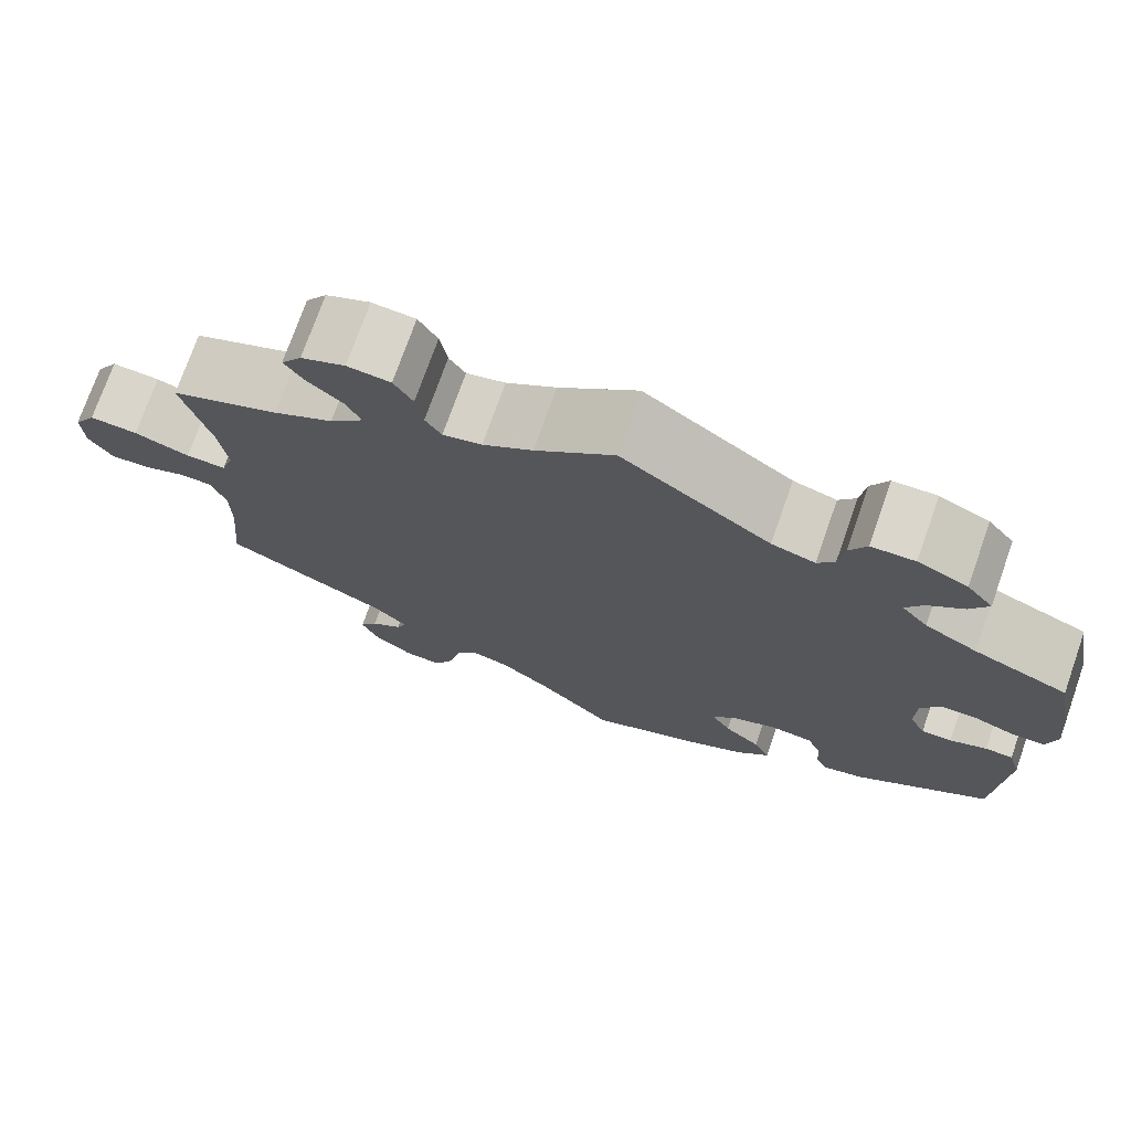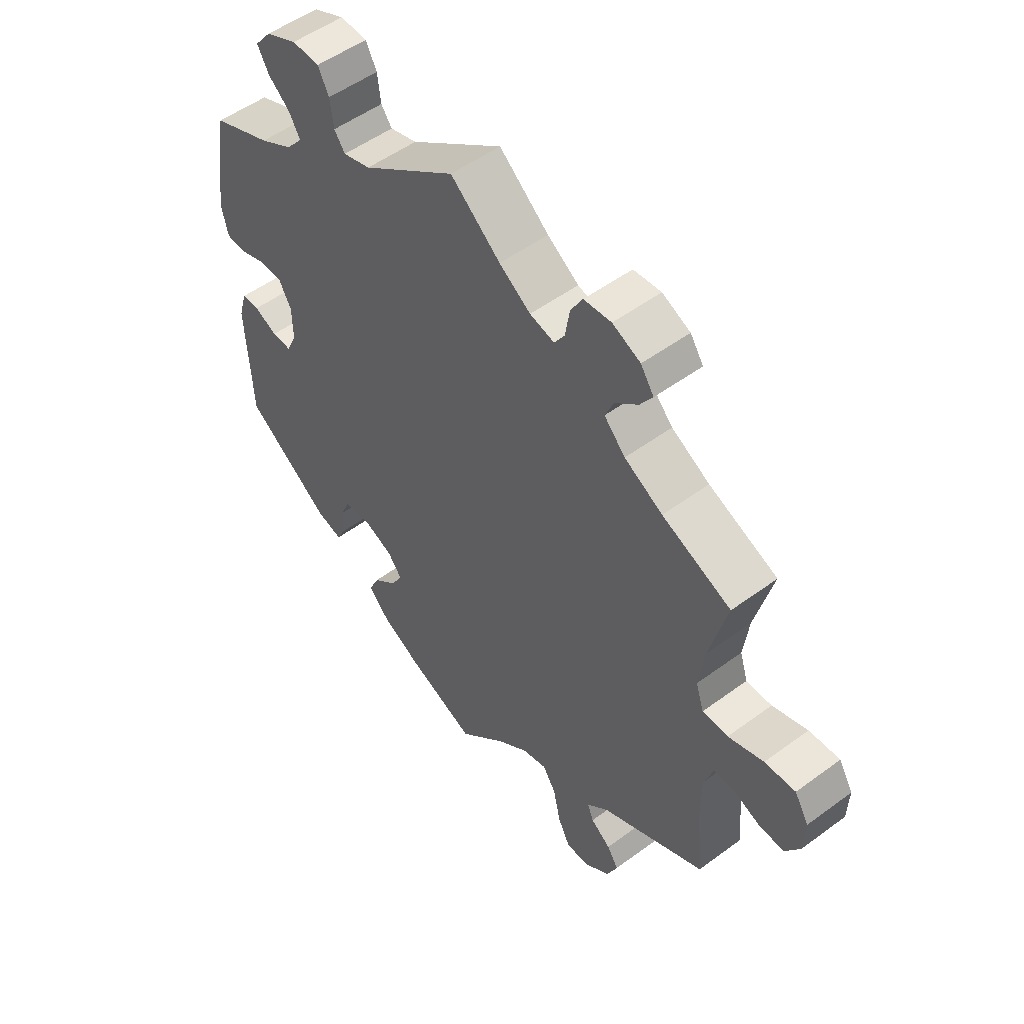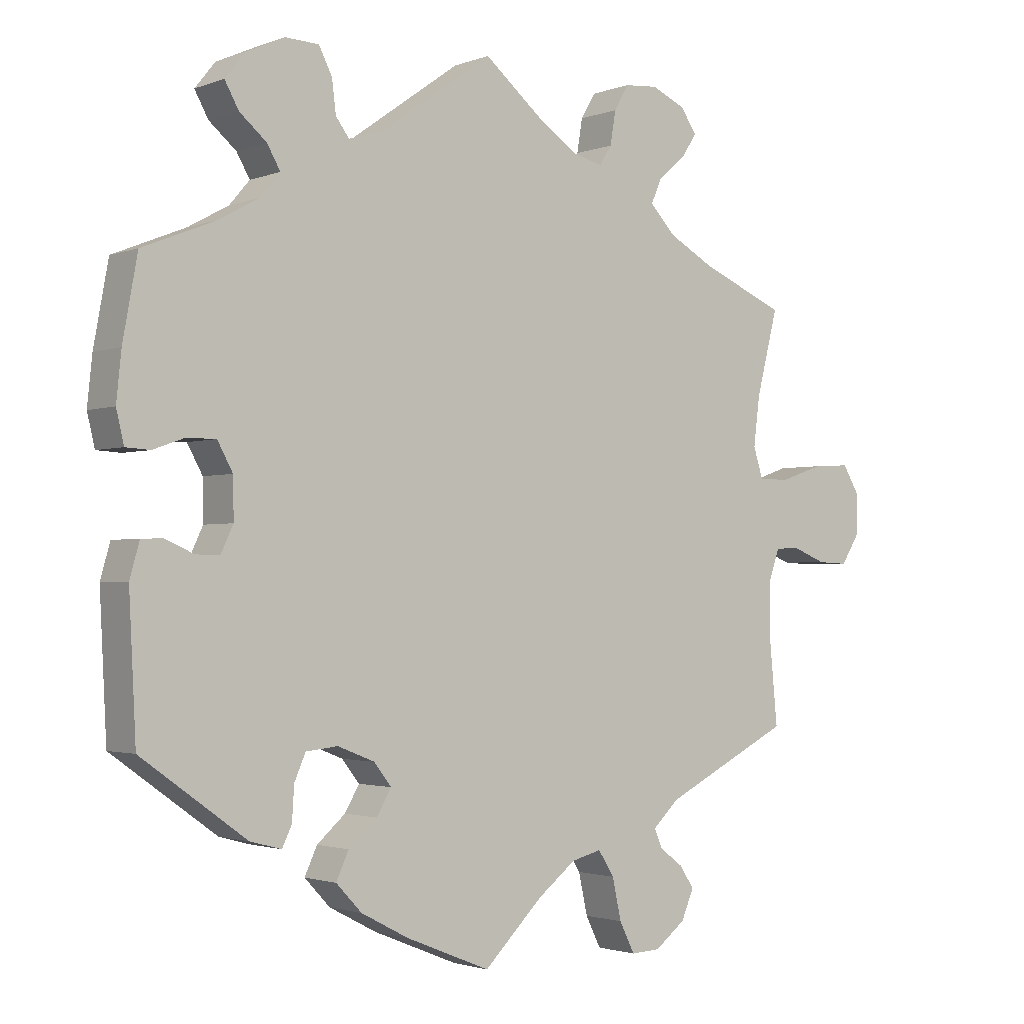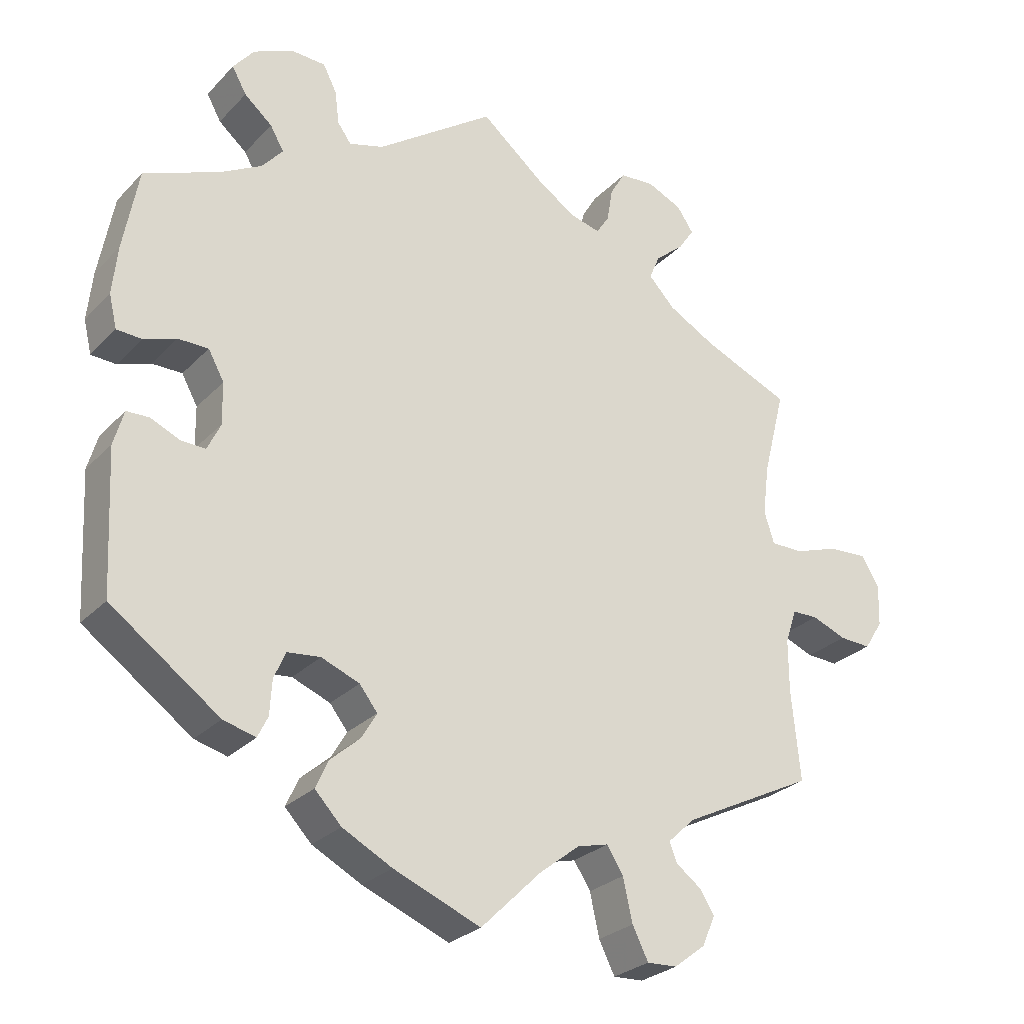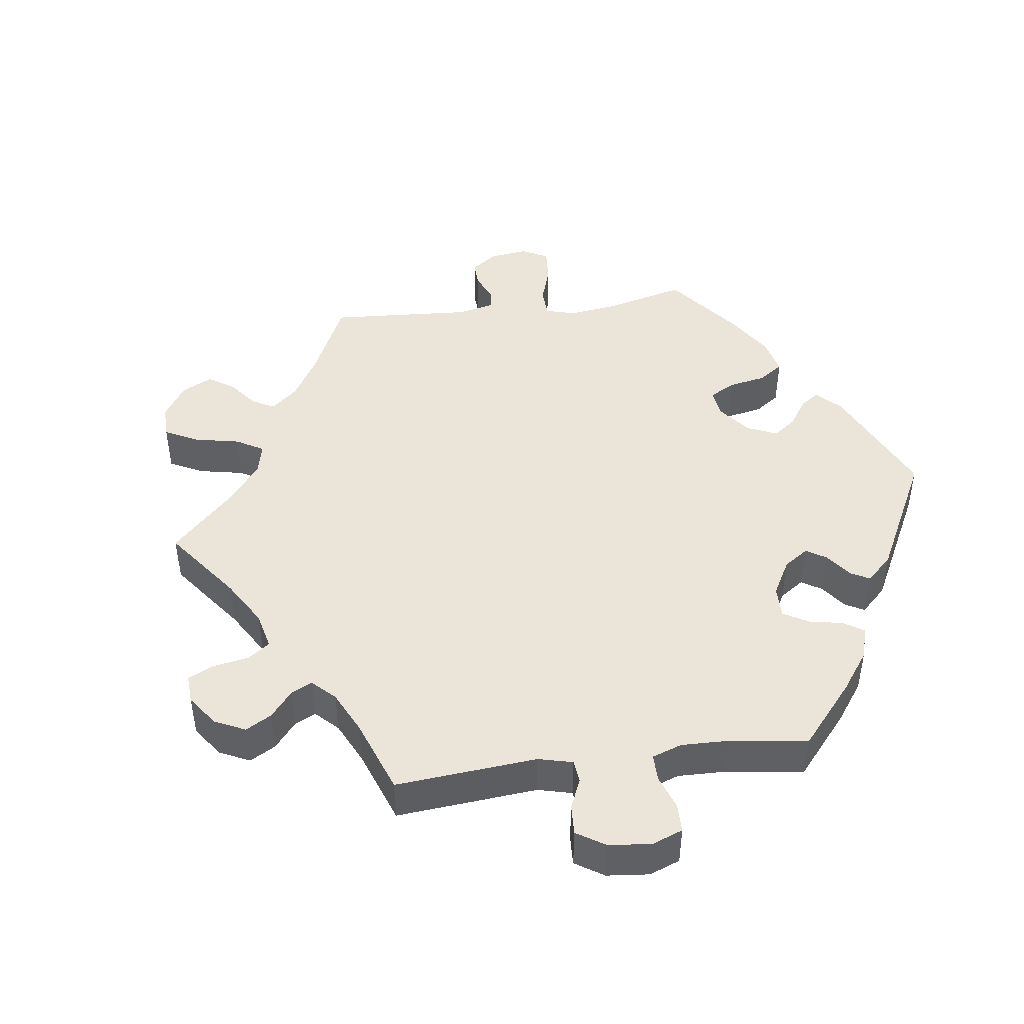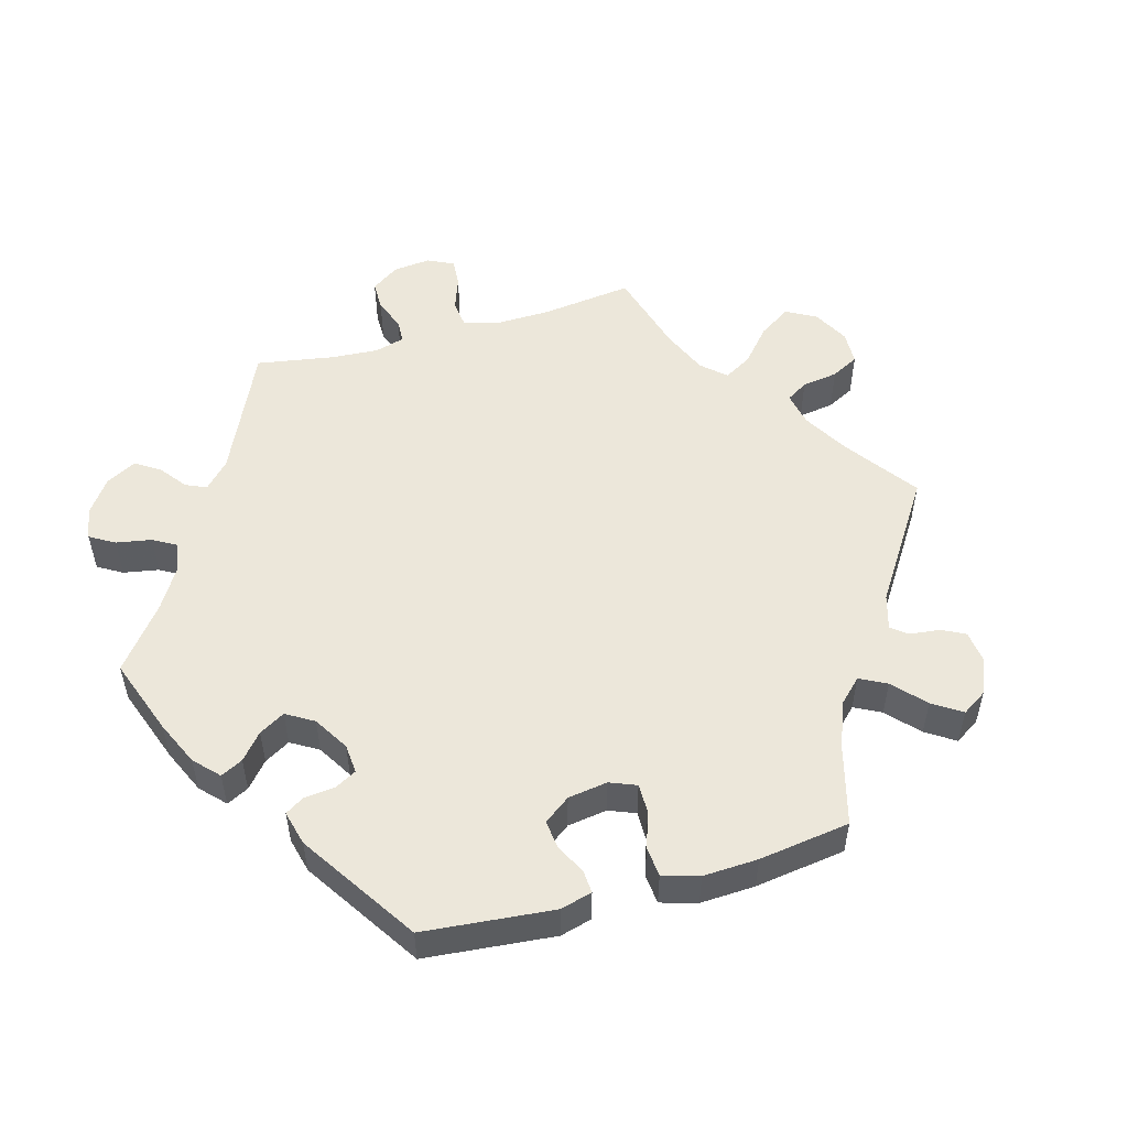
<metadata>
{"format":"obj","ext":"obj","renderer":"f3d","projection":"perspective","resolution":1024,"background":"white","views":[{"elev":74.1,"azim":19.4,"up":"+Z"},{"elev":52.3,"azim":-128.5,"up":"+Z"},{"elev":-2.0,"azim":142.5,"up":"+Z"},{"elev":-27.3,"azim":146.4,"up":"+Z"},{"elev":45.2,"azim":22.5,"up":"+Y"},{"elev":52.4,"azim":134.1,"up":"+Y"}]}
</metadata>
<code>
v -0.489 0.07 -0.164
v -0.489 0.07 -0.09
v -0.505 0.07 -0.043
v -0.541 0.07 -0.042
v -0.589 0.07 -0.061
v -0.633 0.07 -0.063
v -0.659 0.07 -0.022
v -0.661 0.07 0.036
v -0.636 0.07 0.077
v -0.582 0.07 0.074
v -0.52 0.07 0.053
v -0.475 0.07 0.053
v -0.461 0.07 0.097
v -0.47 0.07 0.168
v -0.501 0.07 0.289
v -0.38 0.07 0.34
v -0.313 0.07 0.377
v -0.276 0.07 0.416
v -0.291 0.07 0.451
v -0.331 0.07 0.485
v -0.353 0.07 0.518
v -0.33 0.07 0.552
v -0.281 0.07 0.574
v -0.233 0.07 0.57
v -0.212 0.07 0.534
v -0.204 0.07 0.486
v -0.186 0.07 0.458
v -0.143 0.07 0.469
v -0.088 0.07 0.506
v -0.001 0.07 0.578
v 0.163 0.07 0.462
v 0.211 0.07 0.448
v 0.23 0.07 0.474
v 0.236 0.07 0.521
v 0.255 0.07 0.558
v 0.303 0.07 0.56
v 0.358 0.07 0.535
v 0.387 0.07 0.499
v 0.367 0.07 0.463
v 0.328 0.07 0.43
v 0.309 0.07 0.397
v 0.338 0.07 0.363
v 0.396 0.07 0.331
v 0.5 0.07 0.289
v 0.521 0.07 0.174
v 0.528 0.07 0.106
v 0.517 0.07 0.06
v 0.482 0.07 0.058
v 0.437 0.07 0.074
v 0.395 0.07 0.074
v 0.373 0.07 0.034
v 0.372 0.07 -0.024
v 0.39 0.07 -0.062
v 0.424 0.07 -0.061
v 0.465 0.07 -0.043
v 0.496 0.07 -0.044
v 0.51 0.07 -0.093
v 0.5 0.07 -0.289
v 0.349 0.07 -0.397
v 0.304 0.07 -0.409
v 0.29 0.07 -0.38
v 0.287 0.07 -0.332
v 0.271 0.07 -0.295
v 0.225 0.07 -0.29
v 0.172 0.07 -0.311
v 0.147 0.07 -0.343
v 0.168 0.07 -0.379
v 0.209 0.07 -0.415
v 0.227 0.07 -0.454
v 0.19 0.07 -0.493
v 0.121 0.07 -0.529
v 0 0.07 -0.578
v -0.085 0.07 -0.494
v -0.14 0.07 -0.451
v -0.183 0.07 -0.44
v -0.206 0.07 -0.476
v -0.219 0.07 -0.535
v -0.241 0.07 -0.579
v -0.283 0.07 -0.577
v -0.327 0.07 -0.543
v -0.345 0.07 -0.501
v -0.325 0.07 -0.47
v -0.29 0.07 -0.444
v -0.279 0.07 -0.417
v -0.317 0.07 -0.381
v -0.501 0.07 -0.289
v -0.489 0 -0.164
v -0.489 0 -0.09
v -0.505 0 -0.043
v -0.541 0 -0.042
v -0.589 0 -0.061
v -0.633 0 -0.063
v -0.659 0 -0.022
v -0.661 0 0.036
v -0.636 0 0.077
v -0.582 0 0.074
v -0.52 0 0.053
v -0.475 0 0.053
v -0.461 0 0.097
v -0.47 0 0.168
v -0.501 0 0.289
v -0.38 0 0.34
v -0.313 0 0.377
v -0.276 0 0.416
v -0.291 0 0.451
v -0.331 0 0.485
v -0.353 0 0.518
v -0.33 0 0.552
v -0.281 0 0.574
v -0.233 0 0.57
v -0.212 0 0.534
v -0.204 0 0.486
v -0.186 0 0.458
v -0.143 0 0.469
v -0.088 0 0.506
v -0.001 0 0.578
v 0.163 0 0.462
v 0.211 0 0.448
v 0.23 0 0.474
v 0.236 0 0.521
v 0.255 0 0.558
v 0.303 0 0.56
v 0.358 0 0.535
v 0.387 0 0.499
v 0.367 0 0.463
v 0.328 0 0.43
v 0.309 0 0.397
v 0.338 0 0.363
v 0.396 0 0.331
v 0.5 0 0.289
v 0.521 0 0.174
v 0.528 0 0.106
v 0.517 0 0.06
v 0.482 0 0.058
v 0.437 0 0.074
v 0.395 0 0.074
v 0.373 0 0.034
v 0.372 0 -0.024
v 0.39 0 -0.062
v 0.424 0 -0.061
v 0.465 0 -0.043
v 0.496 0 -0.044
v 0.51 0 -0.093
v 0.5 0 -0.289
v 0.349 0 -0.397
v 0.304 0 -0.409
v 0.29 0 -0.38
v 0.287 0 -0.332
v 0.271 0 -0.295
v 0.225 0 -0.29
v 0.172 0 -0.311
v 0.147 0 -0.343
v 0.168 0 -0.379
v 0.209 0 -0.415
v 0.227 0 -0.454
v 0.19 0 -0.493
v 0.121 0 -0.529
v 0 0 -0.578
v -0.085 0 -0.494
v -0.14 0 -0.451
v -0.183 0 -0.44
v -0.206 0 -0.476
v -0.219 0 -0.535
v -0.241 0 -0.579
v -0.283 0 -0.577
v -0.327 0 -0.543
v -0.345 0 -0.501
v -0.325 0 -0.47
v -0.29 0 -0.444
v -0.279 0 -0.417
v -0.317 0 -0.381
v -0.501 0 -0.289
f 85 86 1
f 84 85 1 2
f 80 81 82 83
f 80 83 84
f 79 80 84
f 76 77 78 79
f 75 76 79 84
f 70 71 72 73
f 70 73 74
f 67 68 69 70
f 66 67 70 74
f 65 66 74 75
f 59 60 61 62
f 59 62 63
f 58 59 63
f 57 58 63 64
f 54 55 56 57
f 53 54 57 64
f 46 47 48 49
f 46 49 50
f 43 44 45 46
f 42 43 46 50
f 41 42 50 51
f 37 38 39 40
f 37 40 41
f 36 37 41
f 33 34 35 36
f 32 33 36 41
f 31 32 41 51
f 29 30 31 51
f 23 24 25 26
f 23 26 27
f 22 23 27
f 19 20 21 22
f 18 19 22 27
f 17 18 27 28
f 14 15 16
f 13 14 16 17
f 12 13 17 28
f 8 9 10 11
f 8 11 12
f 7 8 12
f 4 5 6 7
f 3 4 7 12
f 52 53 64 65
f 52 65 75 84
f 29 51 52 84
f 12 28 29 84
f 2 3 12 84
f 87 172 171
f 88 87 171 170
f 169 168 167 166
f 170 169 166
f 170 166 165
f 165 164 163 162
f 170 165 162 161
f 159 158 157 156
f 160 159 156
f 156 155 154 153
f 160 156 153 152
f 161 160 152 151
f 148 147 146 145
f 149 148 145
f 149 145 144
f 150 149 144 143
f 143 142 141 140
f 150 143 140 139
f 135 134 133 132
f 136 135 132
f 132 131 130 129
f 136 132 129 128
f 137 136 128 127
f 126 125 124 123
f 127 126 123
f 127 123 122
f 122 121 120 119
f 127 122 119 118
f 137 127 118 117
f 137 117 116 115
f 112 111 110 109
f 113 112 109
f 113 109 108
f 108 107 106 105
f 113 108 105 104
f 114 113 104 103
f 102 101 100
f 103 102 100 99
f 114 103 99 98
f 97 96 95 94
f 98 97 94
f 98 94 93
f 93 92 91 90
f 98 93 90 89
f 151 150 139 138
f 170 161 151 138
f 170 138 137 115
f 170 115 114 98
f 170 98 89 88
f 1 87 88 2
f 2 88 89 3
f 3 89 90 4
f 4 90 91 5
f 5 91 92 6
f 6 92 93 7
f 7 93 94 8
f 8 94 95 9
f 9 95 96 10
f 10 96 97 11
f 11 97 98 12
f 12 98 99 13
f 13 99 100 14
f 14 100 101 15
f 15 101 102 16
f 16 102 103 17
f 17 103 104 18
f 18 104 105 19
f 19 105 106 20
f 20 106 107 21
f 21 107 108 22
f 22 108 109 23
f 23 109 110 24
f 24 110 111 25
f 25 111 112 26
f 26 112 113 27
f 27 113 114 28
f 28 114 115 29
f 29 115 116 30
f 30 116 117 31
f 31 117 118 32
f 32 118 119 33
f 33 119 120 34
f 34 120 121 35
f 35 121 122 36
f 36 122 123 37
f 37 123 124 38
f 38 124 125 39
f 39 125 126 40
f 40 126 127 41
f 41 127 128 42
f 42 128 129 43
f 43 129 130 44
f 44 130 131 45
f 45 131 132 46
f 46 132 133 47
f 47 133 134 48
f 48 134 135 49
f 49 135 136 50
f 50 136 137 51
f 51 137 138 52
f 52 138 139 53
f 53 139 140 54
f 54 140 141 55
f 55 141 142 56
f 56 142 143 57
f 57 143 144 58
f 58 144 145 59
f 59 145 146 60
f 60 146 147 61
f 61 147 148 62
f 62 148 149 63
f 63 149 150 64
f 64 150 151 65
f 65 151 152 66
f 66 152 153 67
f 67 153 154 68
f 68 154 155 69
f 69 155 156 70
f 70 156 157 71
f 71 157 158 72
f 72 158 159 73
f 73 159 160 74
f 74 160 161 75
f 75 161 162 76
f 76 162 163 77
f 77 163 164 78
f 78 164 165 79
f 79 165 166 80
f 80 166 167 81
f 81 167 168 82
f 82 168 169 83
f 83 169 170 84
f 84 170 171 85
f 85 171 172 86
f 86 172 87 1

</code>
